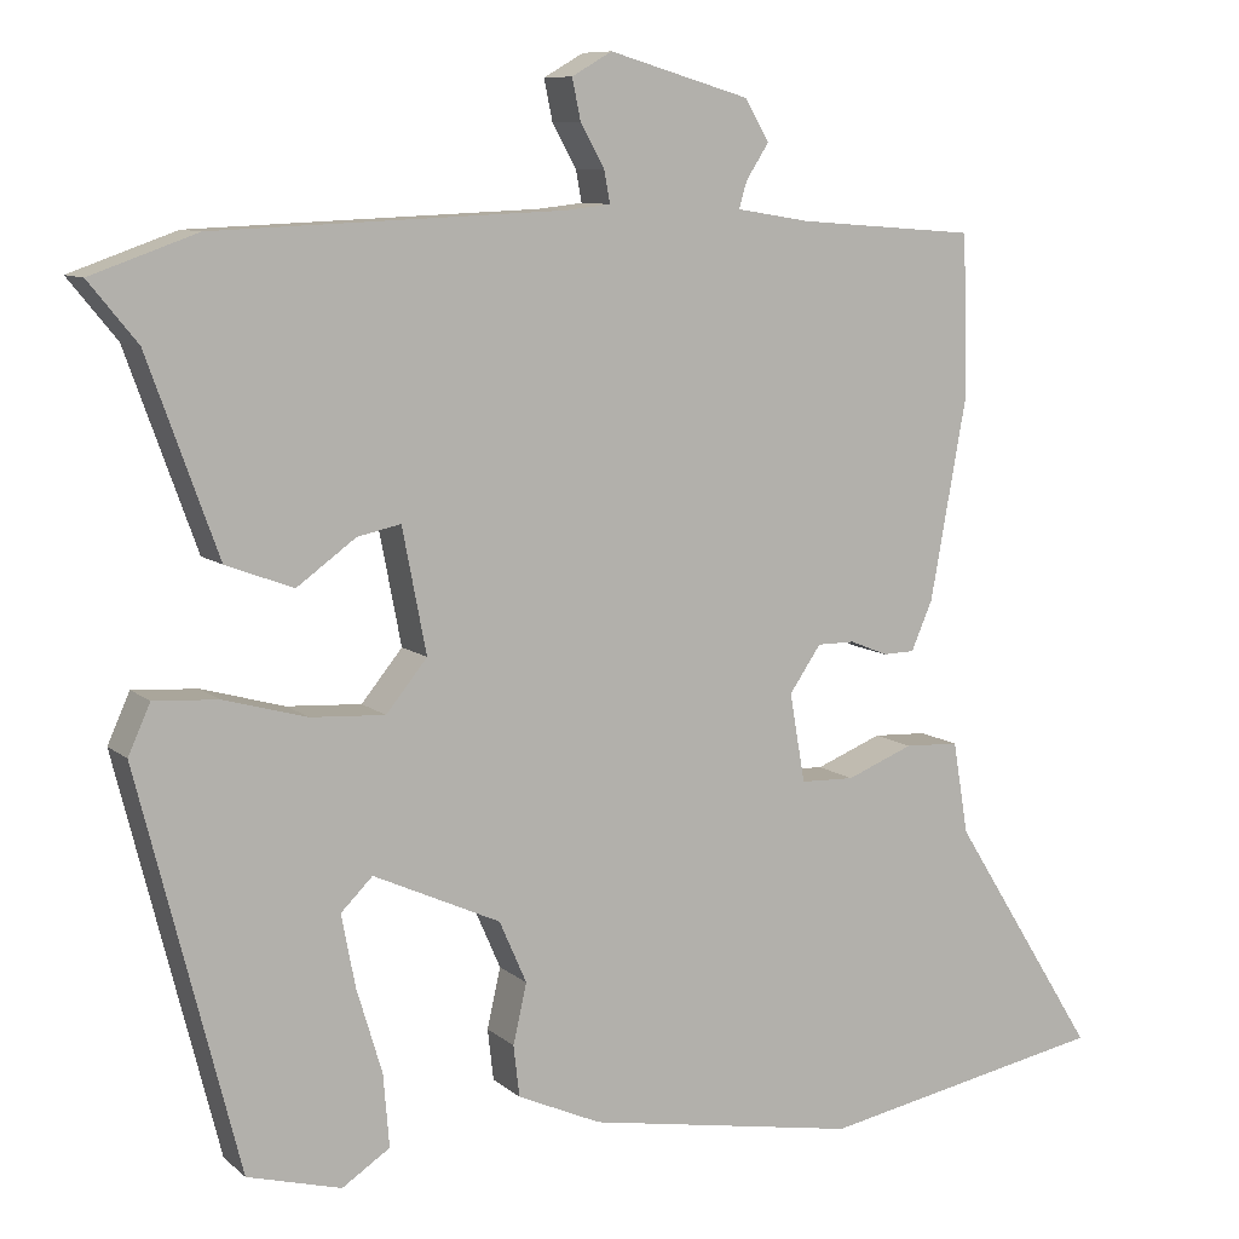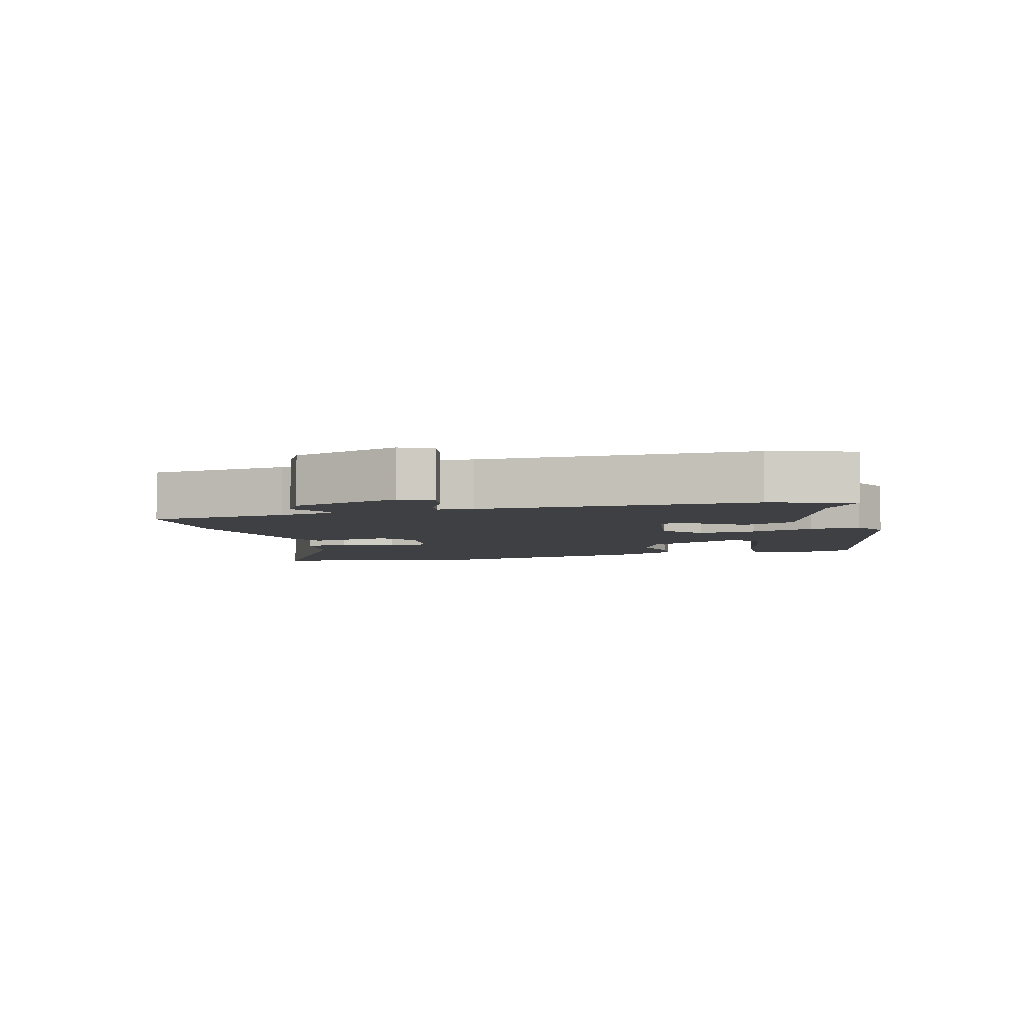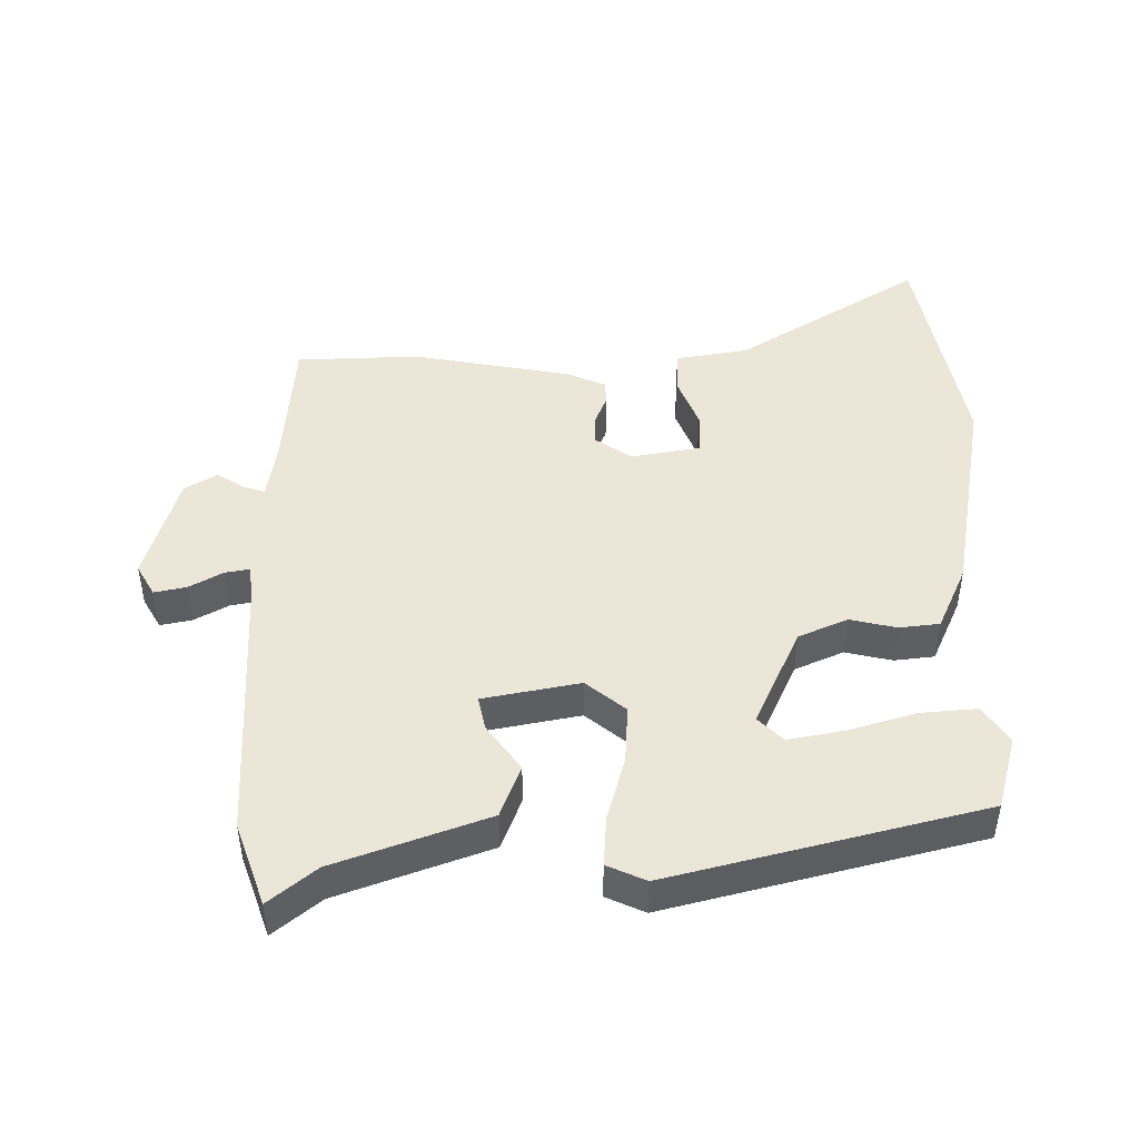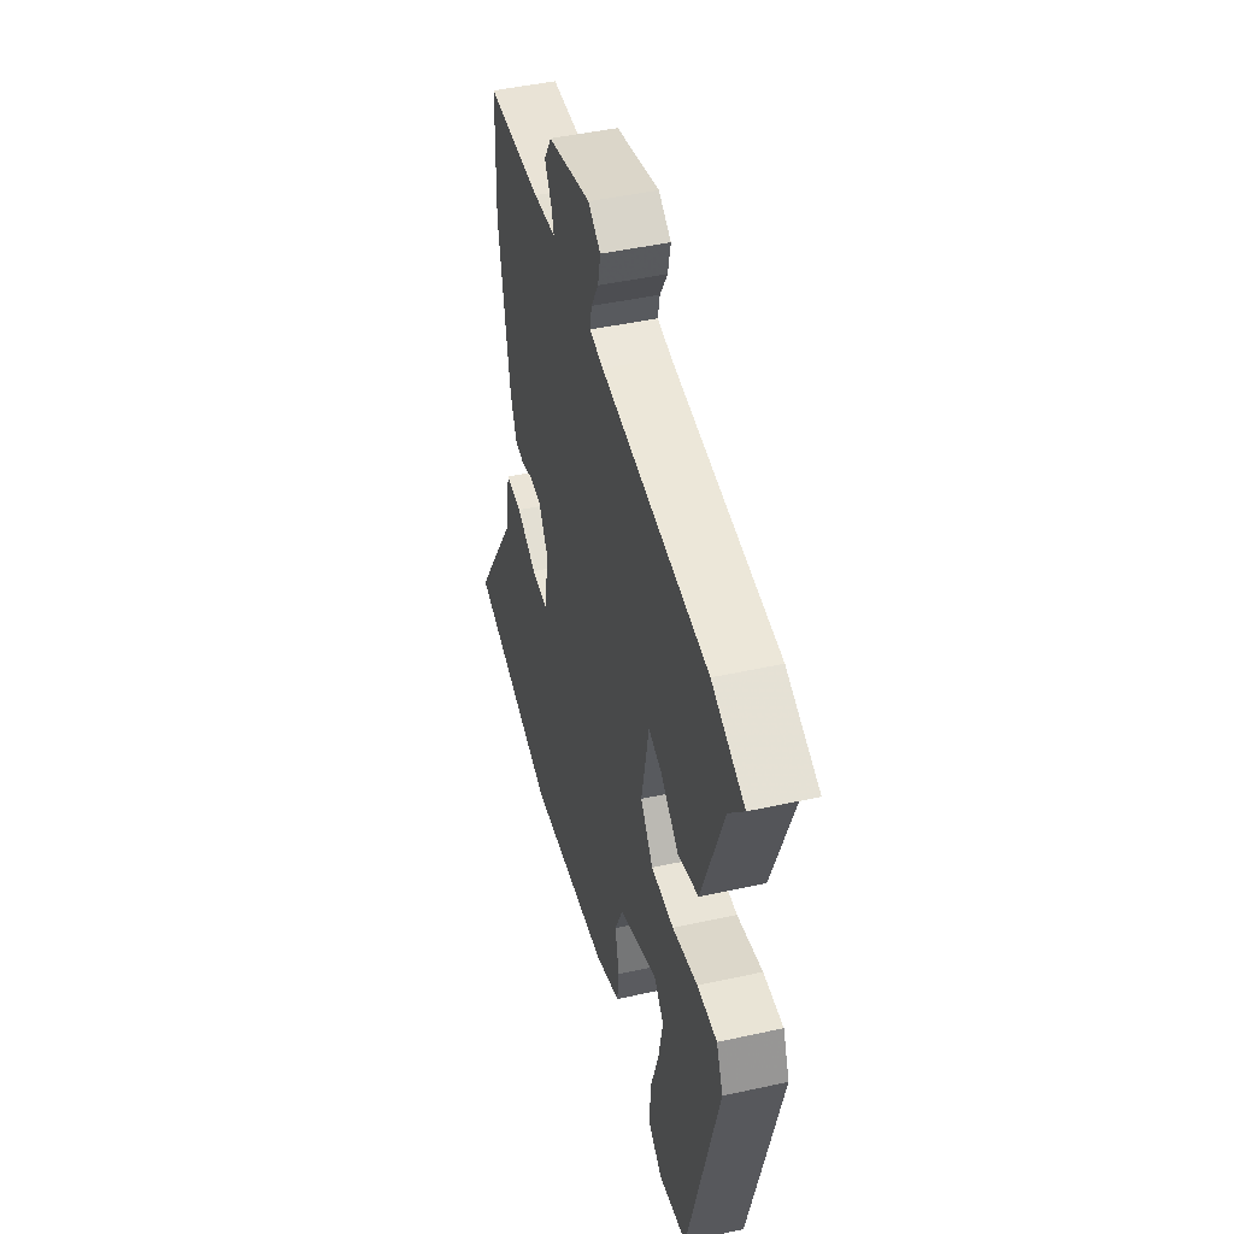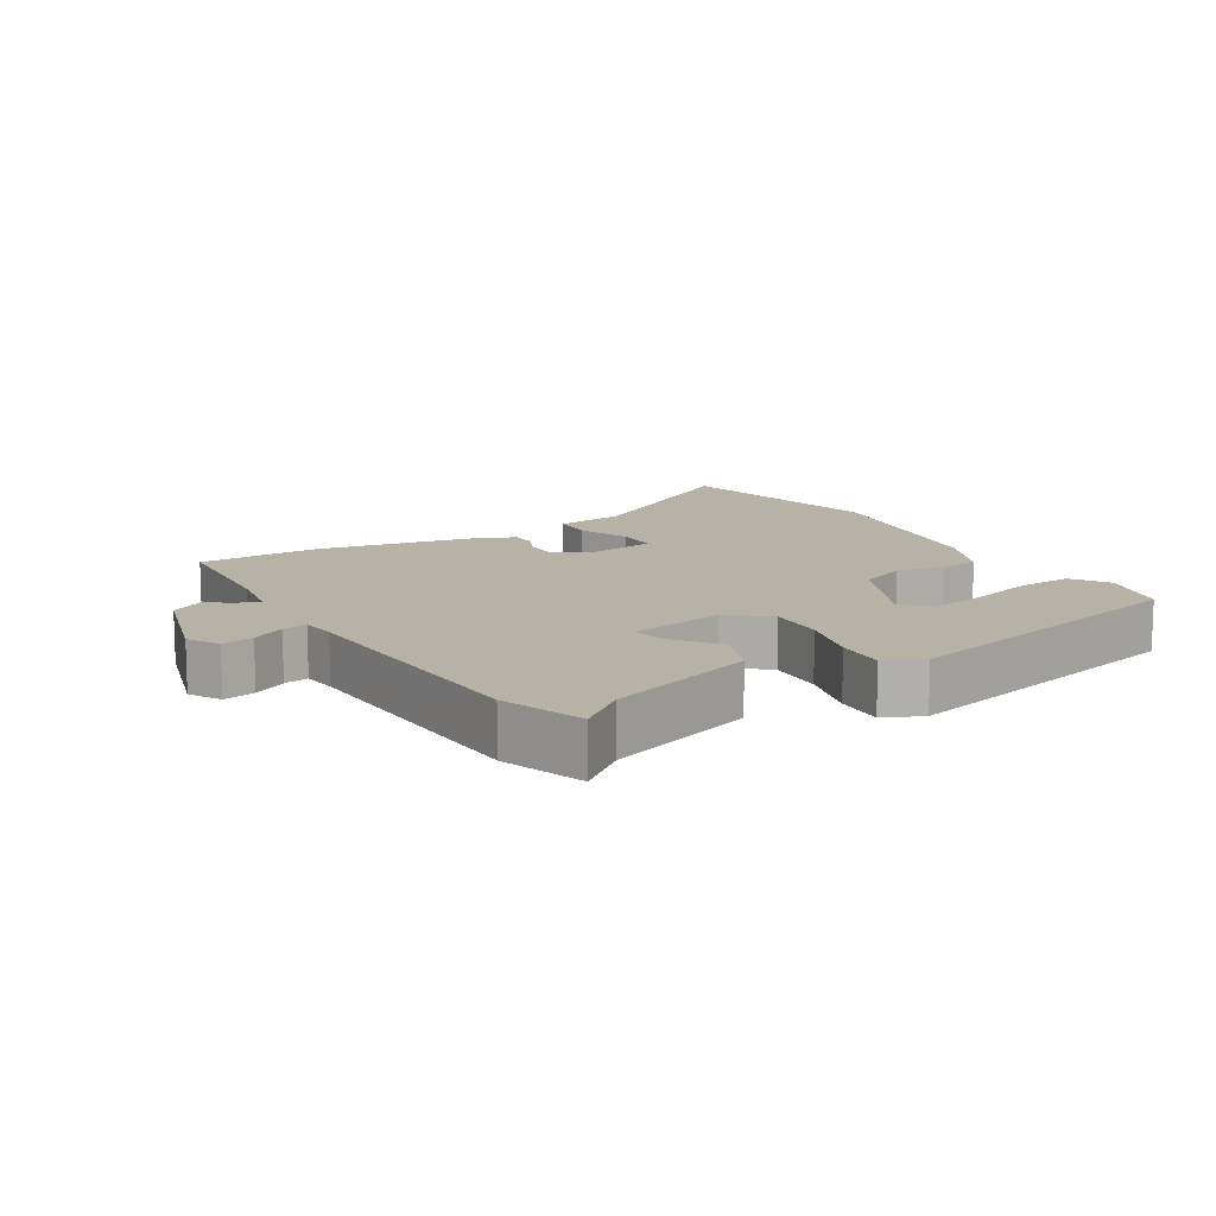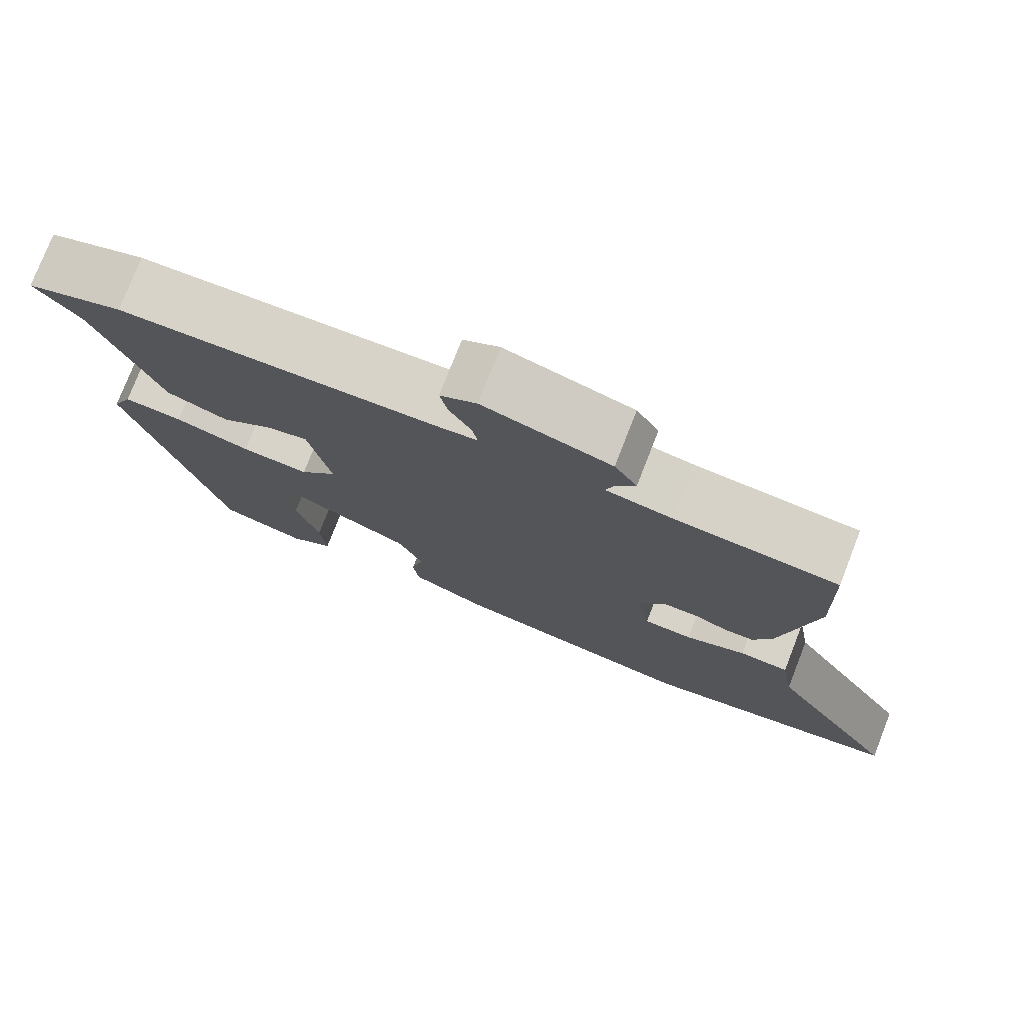
<metadata>
{"format":"obj","ext":"obj","renderer":"f3d","projection":"perspective","resolution":1024,"background":"white","views":[{"elev":9.0,"azim":153.3,"up":"+Z"},{"elev":-4.9,"azim":16.9,"up":"+Y"},{"elev":46.6,"azim":89.6,"up":"+Y"},{"elev":46.9,"azim":76.0,"up":"+Z"},{"elev":12.2,"azim":59.1,"up":"+Y"},{"elev":76.8,"azim":-158.7,"up":"+Z"}]}
</metadata>
<code>
v 0.416 0.07 0.53
v 0.54 0.07 0.486
v 0.483 0.07 0.416
v 0.401 0.07 0.189
v 0.322 0.07 0.159
v 0.253 0.07 0.209
v 0.202 0.07 0.22
v 0.174 0.07 0.075
v 0.222 0.07 0.016
v 0.309 0.07 0.021
v 0.406 0.07 0.048
v 0.482 0.07 0.053
v 0.508 0.07 -0.005
v 0.39 0.07 -0.471
v 0.28 0.07 -0.501
v 0.224 0.07 -0.464
v 0.231 0.07 -0.379
v 0.261 0.07 -0.279
v 0.277 0.07 -0.195
v 0.24 0.07 -0.158
v 0.091 0.07 -0.226
v 0.059 0.07 -0.299
v 0.075 0.07 -0.369
v 0.068 0.07 -0.429
v -0.03 0.07 -0.473
v -0.349 0.07 -0.529
v -0.688 0.07 -0.464
v -0.516 0.07 -0.188
v -0.498 0.07 -0.08
v -0.434 0.07 -0.077
v -0.356 0.07 -0.108
v -0.293 0.07 -0.106
v -0.275 0.07 -0.002
v -0.312 0.07 0.052
v -0.356 0.07 0.052
v -0.4 0.07 0.034
v -0.437 0.07 0.035
v -0.462 0.07 0.093
v -0.505 0.07 0.331
v -0.499 0.07 0.516
v -0.29 0.07 0.532
v -0.204 0.07 0.546
v -0.213 0.07 0.577
v -0.24 0.07 0.619
v -0.211 0.07 0.667
v -0.047 0.07 0.715
v 0 0.07 0.688
v -0.01 0.07 0.64
v -0.038 0.07 0.59
v -0.045 0.07 0.553
v 0.008 0.07 0.547
v 0.416 0 0.53
v 0.54 0 0.486
v 0.483 0 0.416
v 0.401 0 0.189
v 0.322 0 0.159
v 0.253 0 0.209
v 0.202 0 0.22
v 0.174 0 0.075
v 0.222 0 0.016
v 0.309 0 0.021
v 0.406 0 0.048
v 0.482 0 0.053
v 0.508 0 -0.005
v 0.39 0 -0.471
v 0.28 0 -0.501
v 0.224 0 -0.464
v 0.231 0 -0.379
v 0.261 0 -0.279
v 0.277 0 -0.195
v 0.24 0 -0.158
v 0.091 0 -0.226
v 0.059 0 -0.299
v 0.075 0 -0.369
v 0.068 0 -0.429
v -0.03 0 -0.473
v -0.349 0 -0.529
v -0.688 0 -0.464
v -0.516 0 -0.188
v -0.498 0 -0.08
v -0.434 0 -0.077
v -0.356 0 -0.108
v -0.293 0 -0.106
v -0.275 0 -0.002
v -0.312 0 0.052
v -0.356 0 0.052
v -0.4 0 0.034
v -0.437 0 0.035
v -0.462 0 0.093
v -0.505 0 0.331
v -0.499 0 0.516
v -0.29 0 0.532
v -0.204 0 0.546
v -0.213 0 0.577
v -0.24 0 0.619
v -0.211 0 0.667
v -0.047 0 0.715
v 0 0 0.688
v -0.01 0 0.64
v -0.038 0 0.59
v -0.045 0 0.553
v 0.008 0 0.547
f 46 47 48 49
f 46 49 50
f 43 44 45 46
f 42 43 46 50
f 41 42 50 51
f 35 36 37 38
f 34 35 38 39
f 28 29 30 31
f 28 31 32
f 27 28 32
f 26 27 32
f 25 26 32 33
f 22 23 24 25
f 21 22 25 33
f 15 16 17 18
f 15 18 19
f 14 15 19
f 13 14 19
f 10 11 12 13
f 9 10 13 19
f 8 9 19 20
f 3 4 5 6
f 3 6 7
f 2 3 7
f 1 2 7
f 51 1 7
f 41 51 7 8
f 34 39 40 41
f 21 33 34 41
f 8 20 21 41
f 100 99 98 97
f 101 100 97
f 97 96 95 94
f 101 97 94 93
f 102 101 93 92
f 89 88 87 86
f 90 89 86 85
f 82 81 80 79
f 83 82 79
f 83 79 78
f 83 78 77
f 84 83 77 76
f 76 75 74 73
f 84 76 73 72
f 69 68 67 66
f 70 69 66
f 70 66 65
f 70 65 64
f 64 63 62 61
f 70 64 61 60
f 71 70 60 59
f 57 56 55 54
f 58 57 54
f 58 54 53
f 58 53 52
f 58 52 102
f 59 58 102 92
f 92 91 90 85
f 92 85 84 72
f 92 72 71 59
f 1 52 53 2
f 2 53 54 3
f 3 54 55 4
f 4 55 56 5
f 5 56 57 6
f 6 57 58 7
f 7 58 59 8
f 8 59 60 9
f 9 60 61 10
f 10 61 62 11
f 11 62 63 12
f 12 63 64 13
f 13 64 65 14
f 14 65 66 15
f 15 66 67 16
f 16 67 68 17
f 17 68 69 18
f 18 69 70 19
f 19 70 71 20
f 20 71 72 21
f 21 72 73 22
f 22 73 74 23
f 23 74 75 24
f 24 75 76 25
f 25 76 77 26
f 26 77 78 27
f 27 78 79 28
f 28 79 80 29
f 29 80 81 30
f 30 81 82 31
f 31 82 83 32
f 32 83 84 33
f 33 84 85 34
f 34 85 86 35
f 35 86 87 36
f 36 87 88 37
f 37 88 89 38
f 38 89 90 39
f 39 90 91 40
f 40 91 92 41
f 41 92 93 42
f 42 93 94 43
f 43 94 95 44
f 44 95 96 45
f 45 96 97 46
f 46 97 98 47
f 47 98 99 48
f 48 99 100 49
f 49 100 101 50
f 50 101 102 51
f 51 102 52 1

</code>
